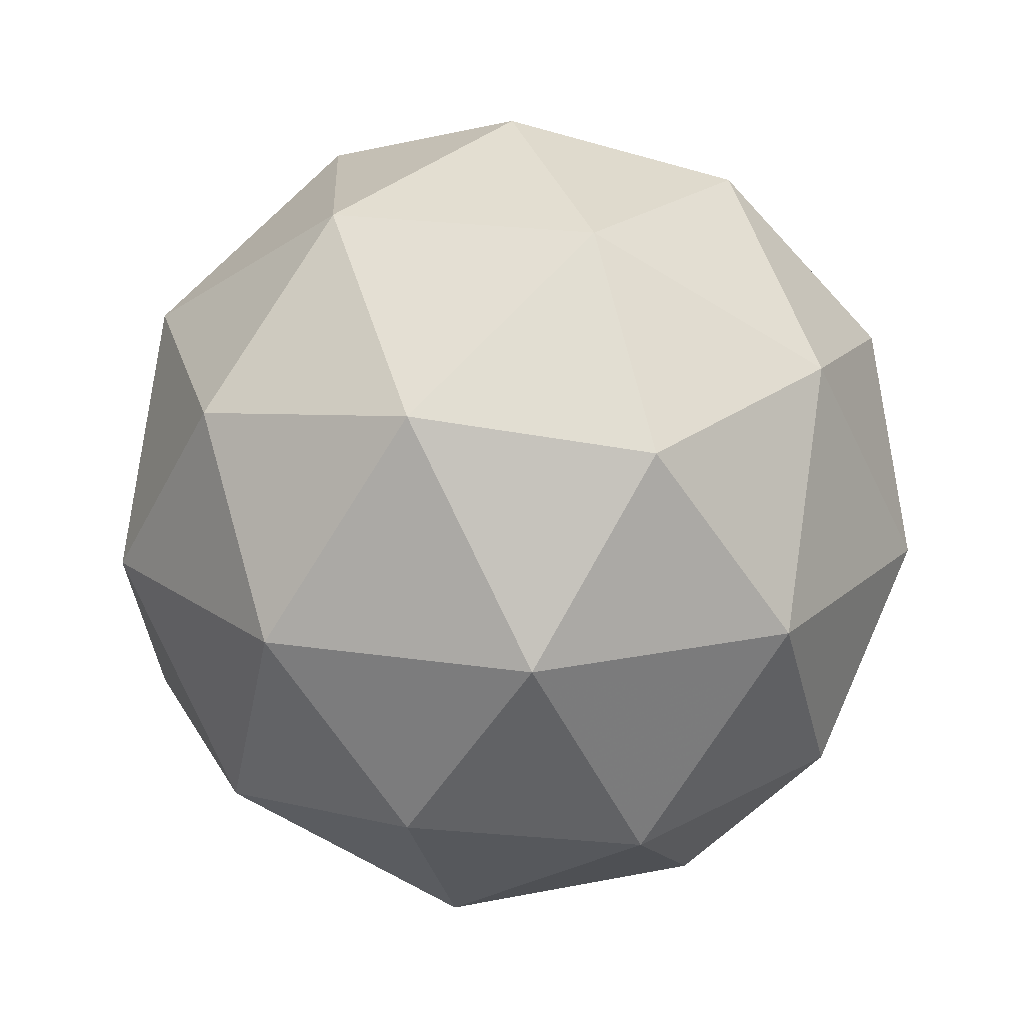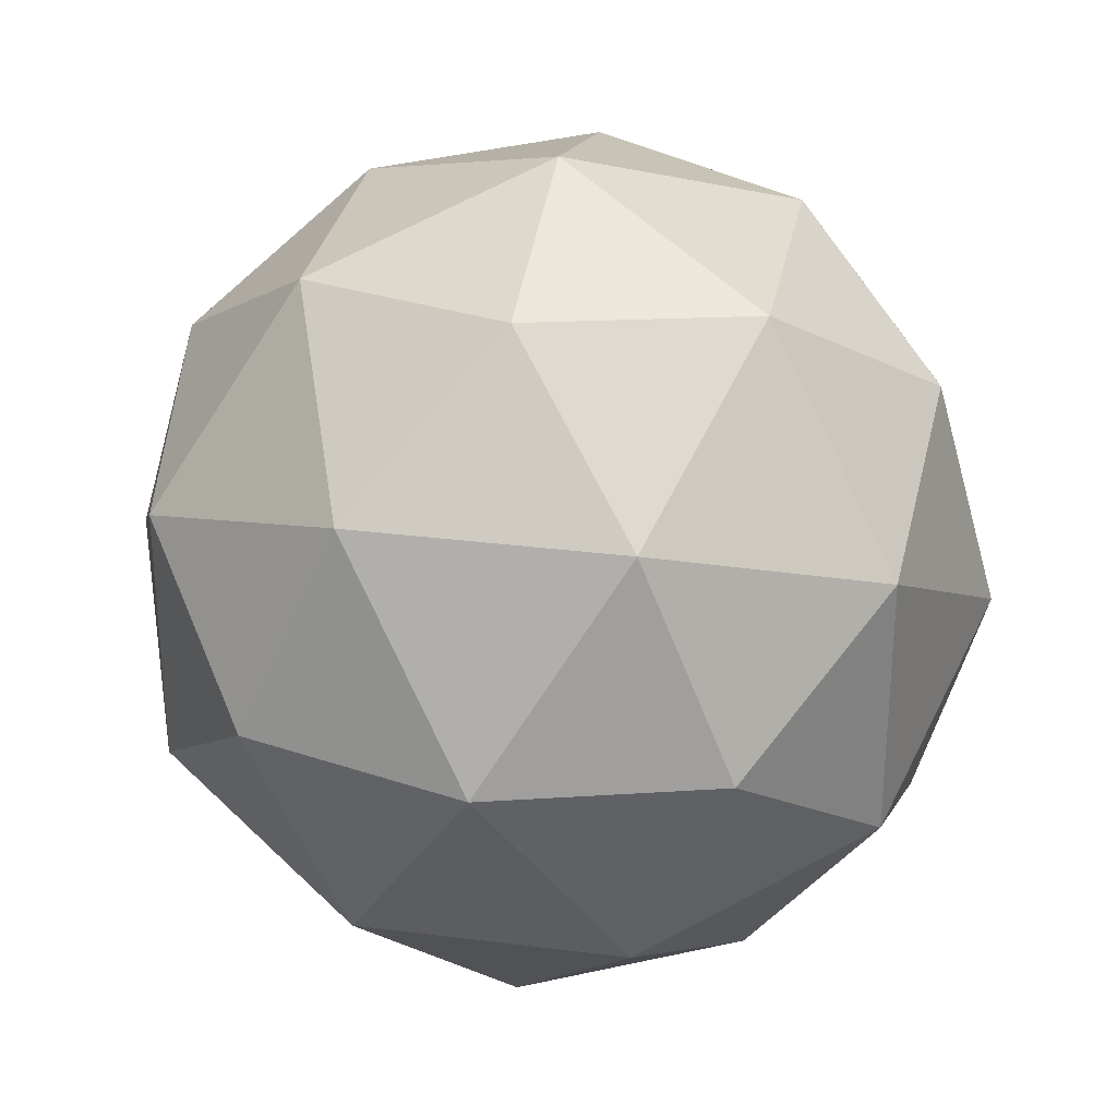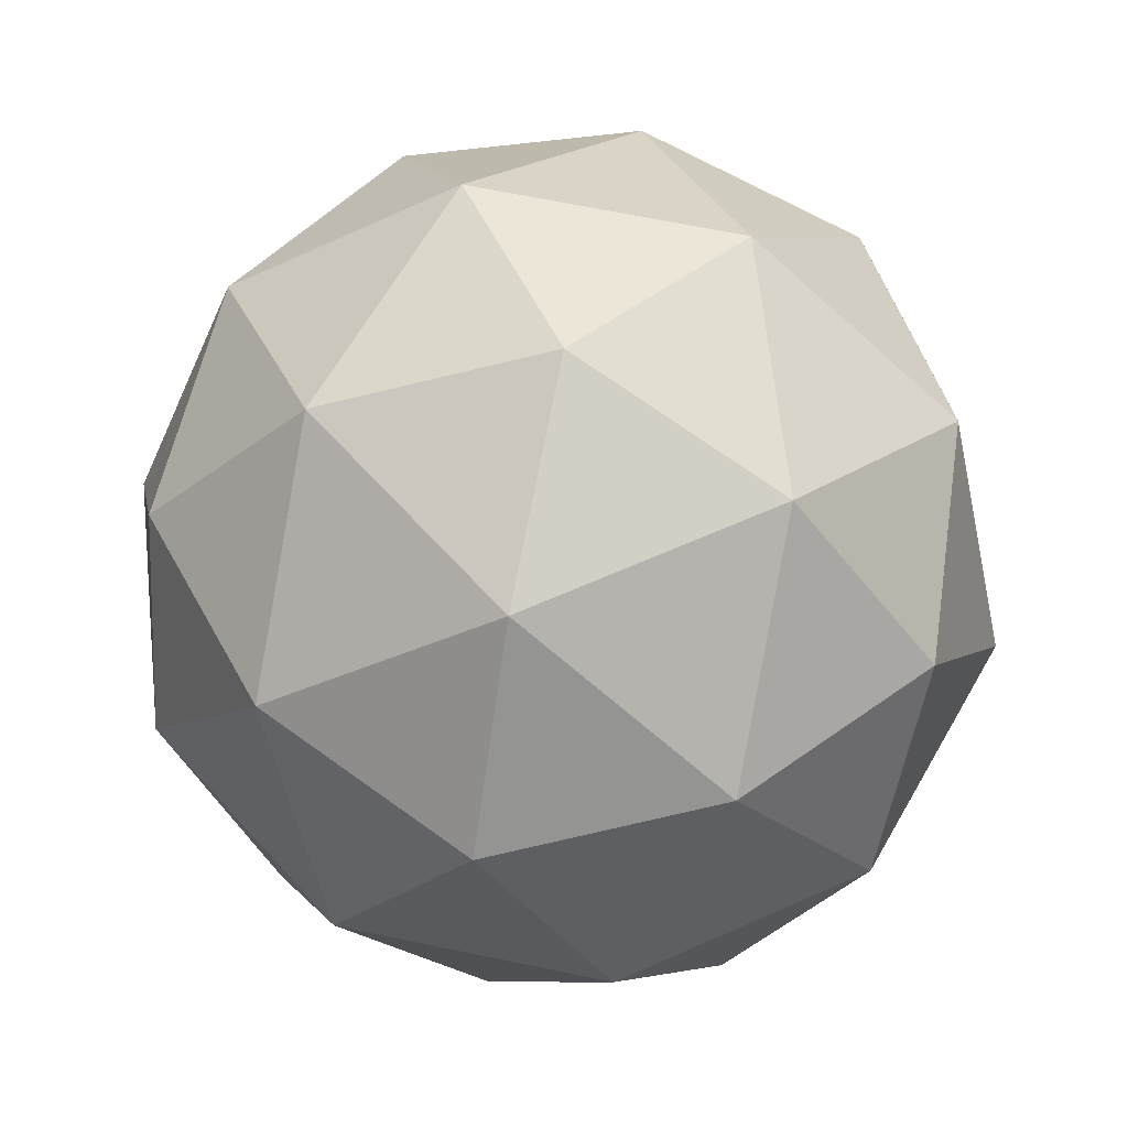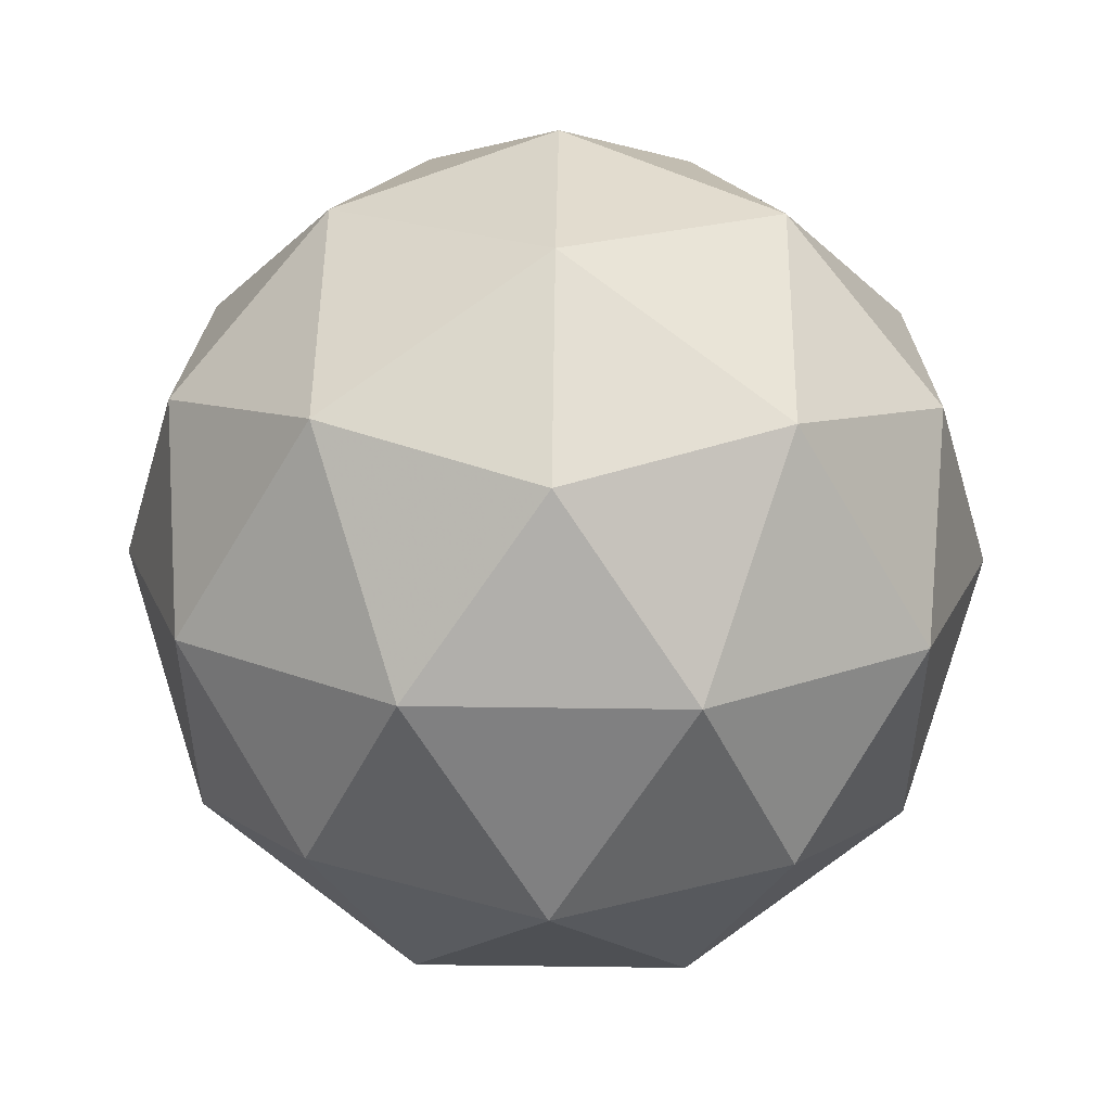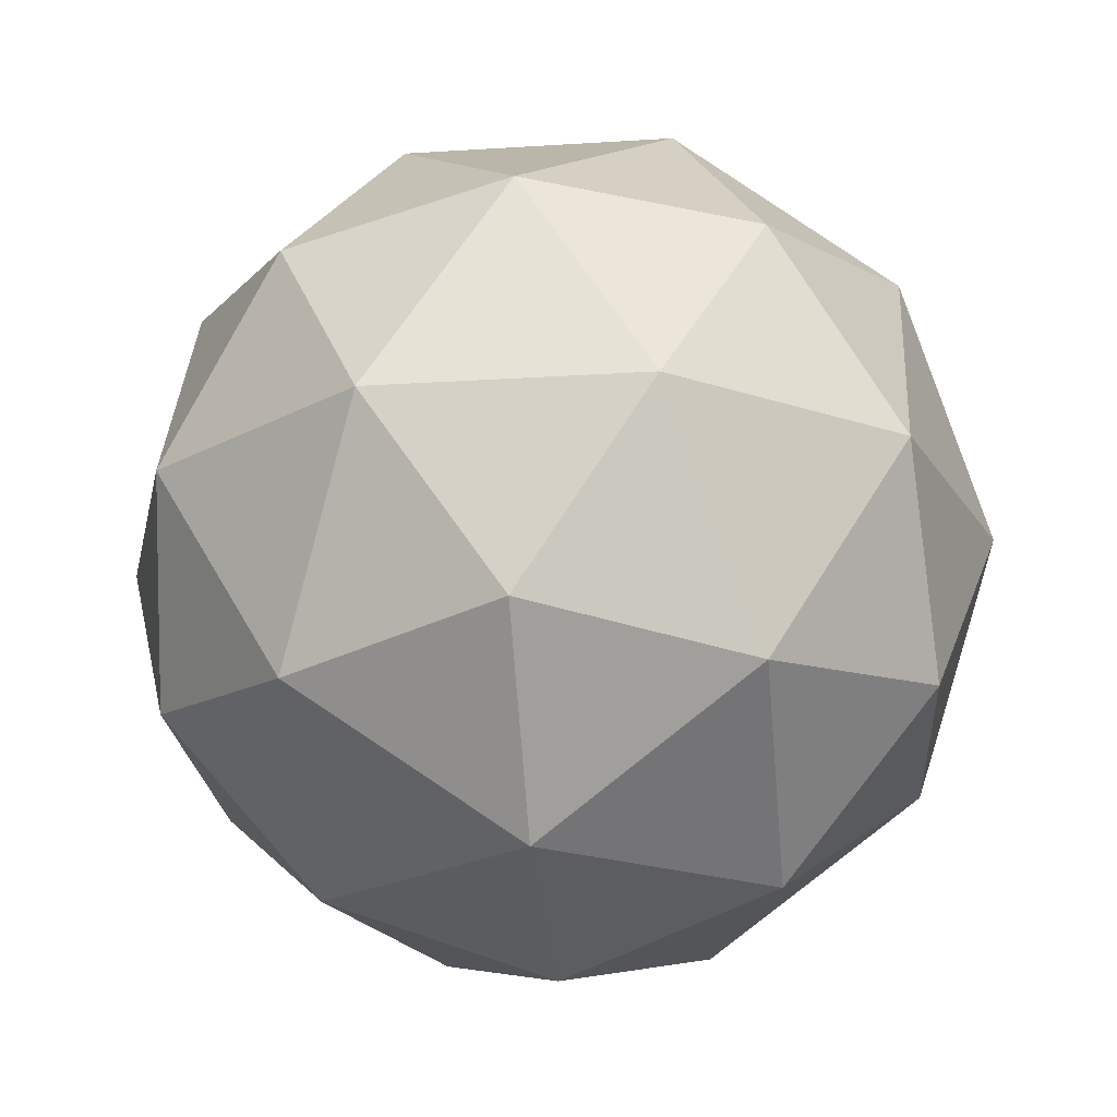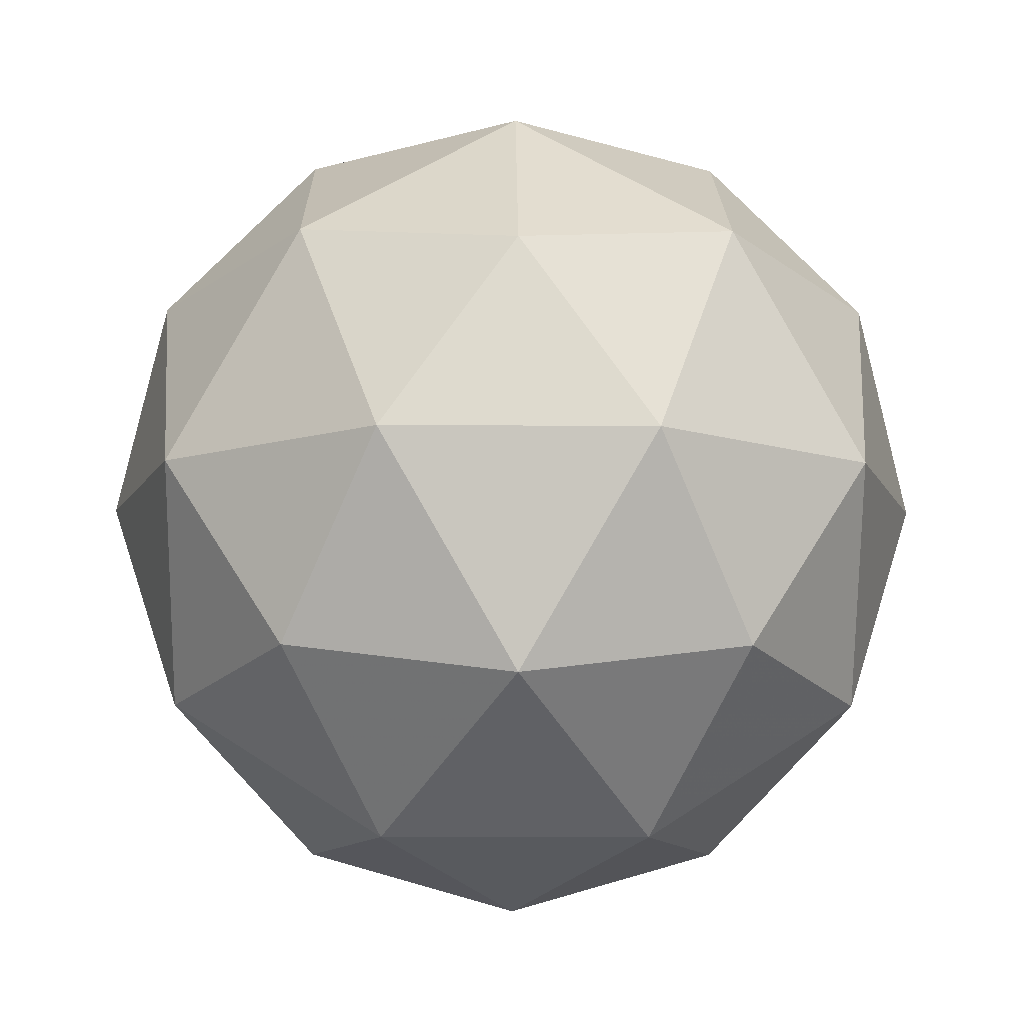
<metadata>
{"format":"obj","ext":"obj","renderer":"f3d","projection":"perspective","resolution":1024,"background":"white","views":[{"elev":20.4,"azim":69.5,"up":"+Y"},{"elev":30.2,"azim":158.8,"up":"+Z"},{"elev":64.7,"azim":101.9,"up":"+Y"},{"elev":50.6,"azim":149.1,"up":"+Z"},{"elev":-22.5,"azim":-11.7,"up":"+Y"},{"elev":-11.4,"azim":-126.9,"up":"+Y"}]}
</metadata>
<code>
g AUAR-i5-g96-s807
v 4999 5544 -5280
v 5088 5575 -5215
v 4965 5575 -5175
v 5151 5660 -5169
v 5178 5644 -5280
v 4889 5575 -5280
v 4965 5575 -5385
v 5088 5575 -5345
v 5199 5754 -5215
v 4941 5660 -5101
v 5054 5644 -5110
v 4999 5754 -5070
v 4811 5660 -5280
v 4854 5644 -5175
v 4799 5754 -5215
v 4941 5660 -5458
v 4854 5644 -5385
v 4876 5754 -5450
v 5151 5660 -5390
v 5054 5644 -5450
v 5122 5754 -5450
v 5122 5754 -5110
v 4876 5754 -5110
v 4799 5754 -5345
v 4999 5754 -5490
v 5199 5754 -5345
v 5057 5848 -5101
v 5144 5864 -5175
v 5033 5933 -5175
v 4847 5848 -5169
v 4944 5864 -5110
v 4910 5933 -5215
v 4847 5848 -5390
v 4820 5864 -5280
v 4910 5933 -5345
v 5057 5848 -5458
v 4944 5864 -5450
v 5033 5933 -5385
v 5187 5848 -5280
v 5144 5864 -5385
v 5109 5933 -5280
v 4999 5964 -5280
f 1 2 3
f 4 2 5
f 1 3 6
f 1 6 7
f 1 7 8
f 4 5 9
f 10 11 12
f 13 14 15
f 16 17 18
f 19 20 21
f 4 9 22
f 10 12 23
f 13 15 24
f 16 18 25
f 19 21 26
f 27 28 29
f 30 31 32
f 33 34 35
f 36 37 38
f 39 40 41
f 41 38 42
f 41 40 38
f 40 36 38
f 38 35 42
f 38 37 35
f 37 33 35
f 35 32 42
f 35 34 32
f 34 30 32
f 32 29 42
f 32 31 29
f 31 27 29
f 29 41 42
f 29 28 41
f 28 39 41
f 26 40 39
f 26 21 40
f 21 36 40
f 25 37 36
f 25 18 37
f 18 33 37
f 24 34 33
f 24 15 34
f 15 30 34
f 23 31 30
f 23 12 31
f 12 27 31
f 22 28 27
f 22 9 28
f 9 39 28
f 21 25 36
f 21 20 25
f 20 16 25
f 18 24 33
f 18 17 24
f 17 13 24
f 15 23 30
f 15 14 23
f 14 10 23
f 12 22 27
f 12 11 22
f 11 4 22
f 9 26 39
f 9 5 26
f 5 19 26
f 8 20 19
f 8 7 20
f 7 16 20
f 7 17 16
f 7 6 17
f 6 13 17
f 6 14 13
f 6 3 14
f 3 10 14
f 5 8 19
f 5 2 8
f 2 1 8
f 3 11 10
f 3 2 11
f 2 4 11
f 2 4 11

</code>
